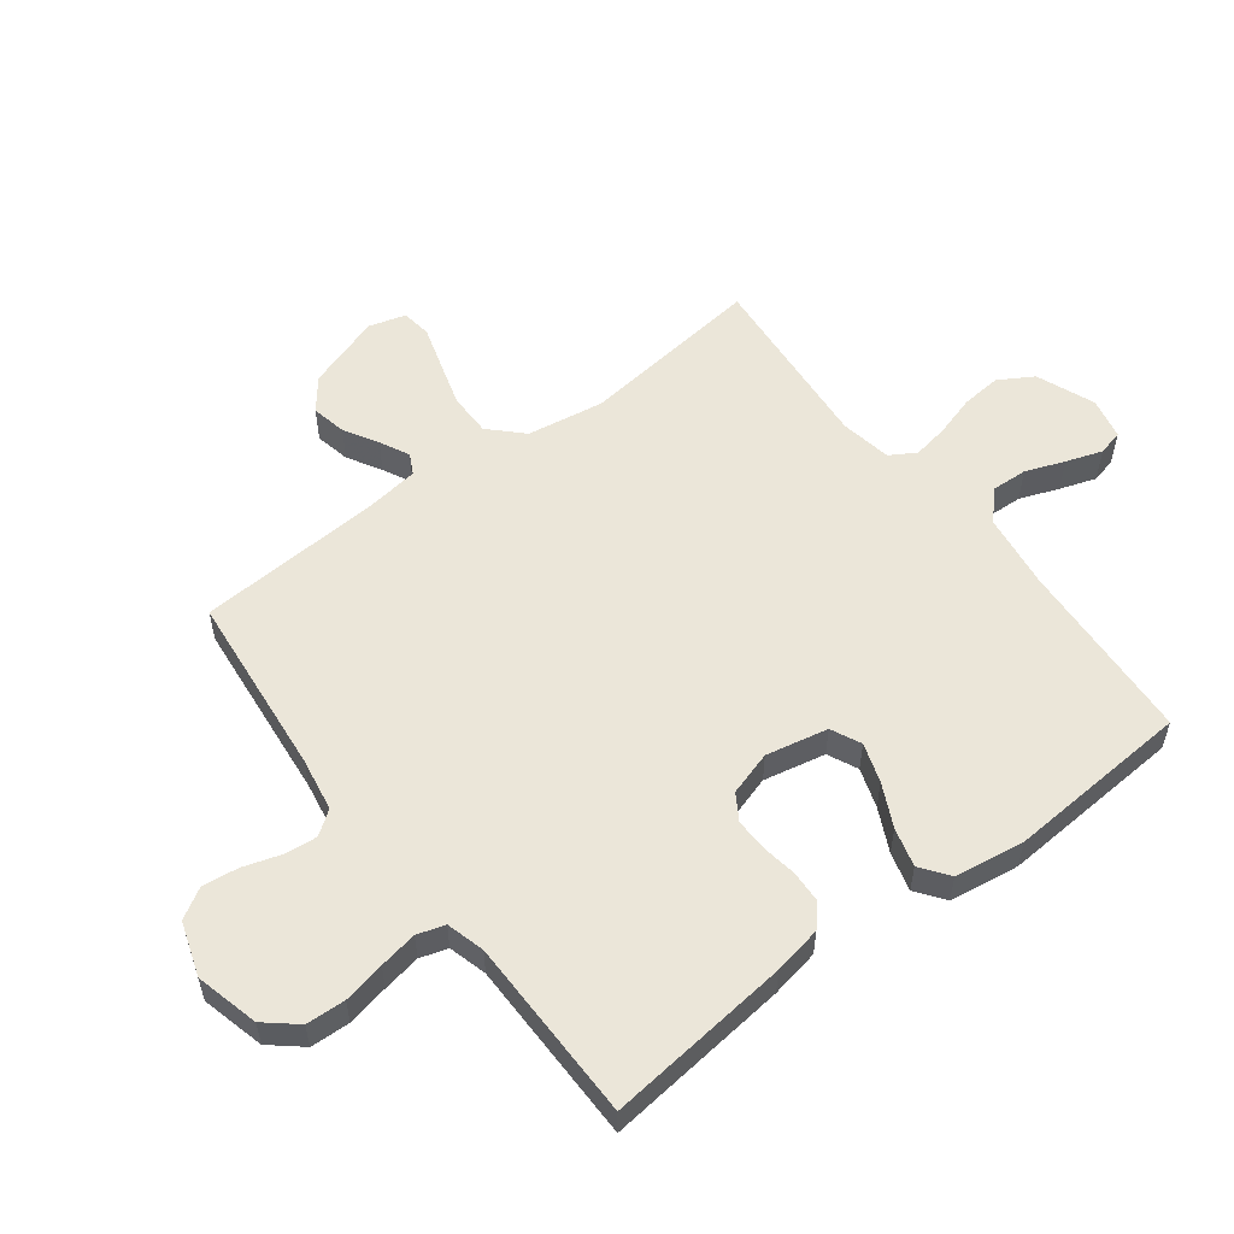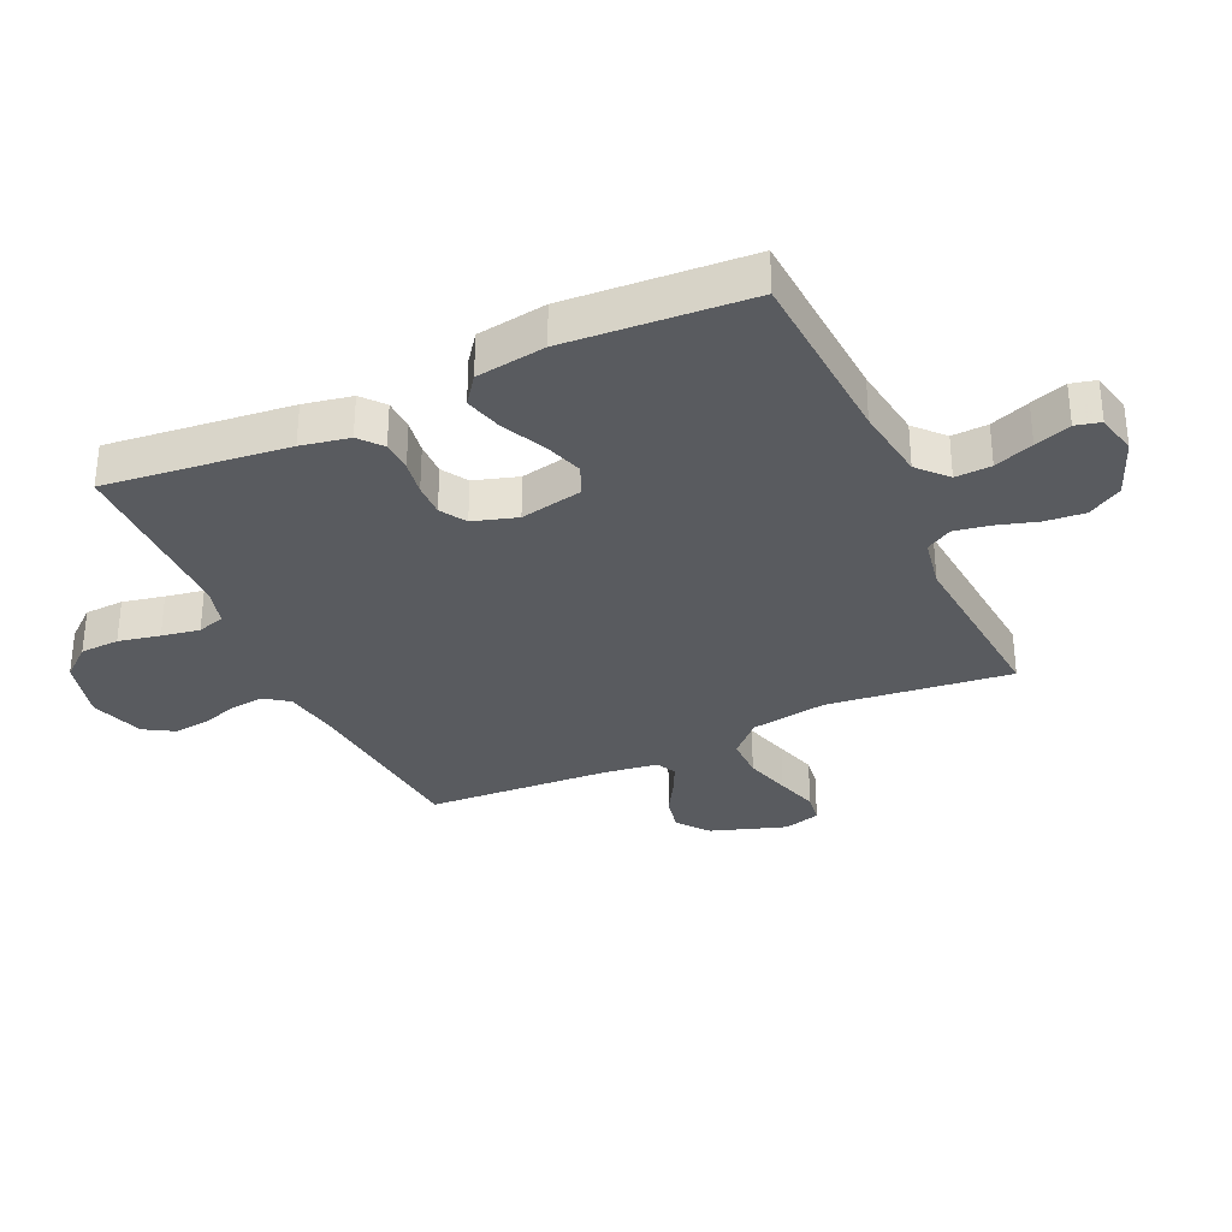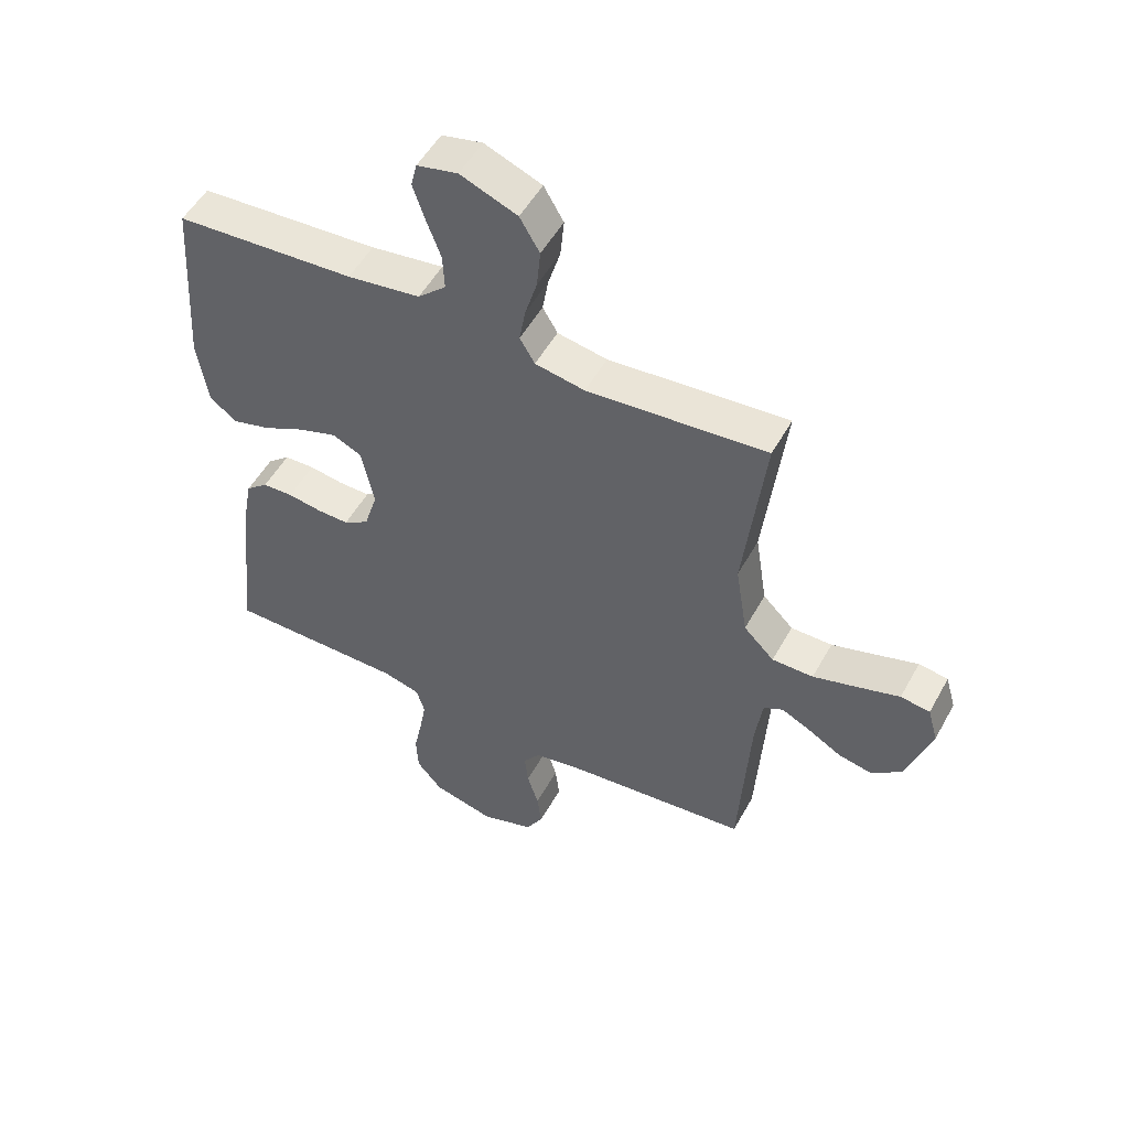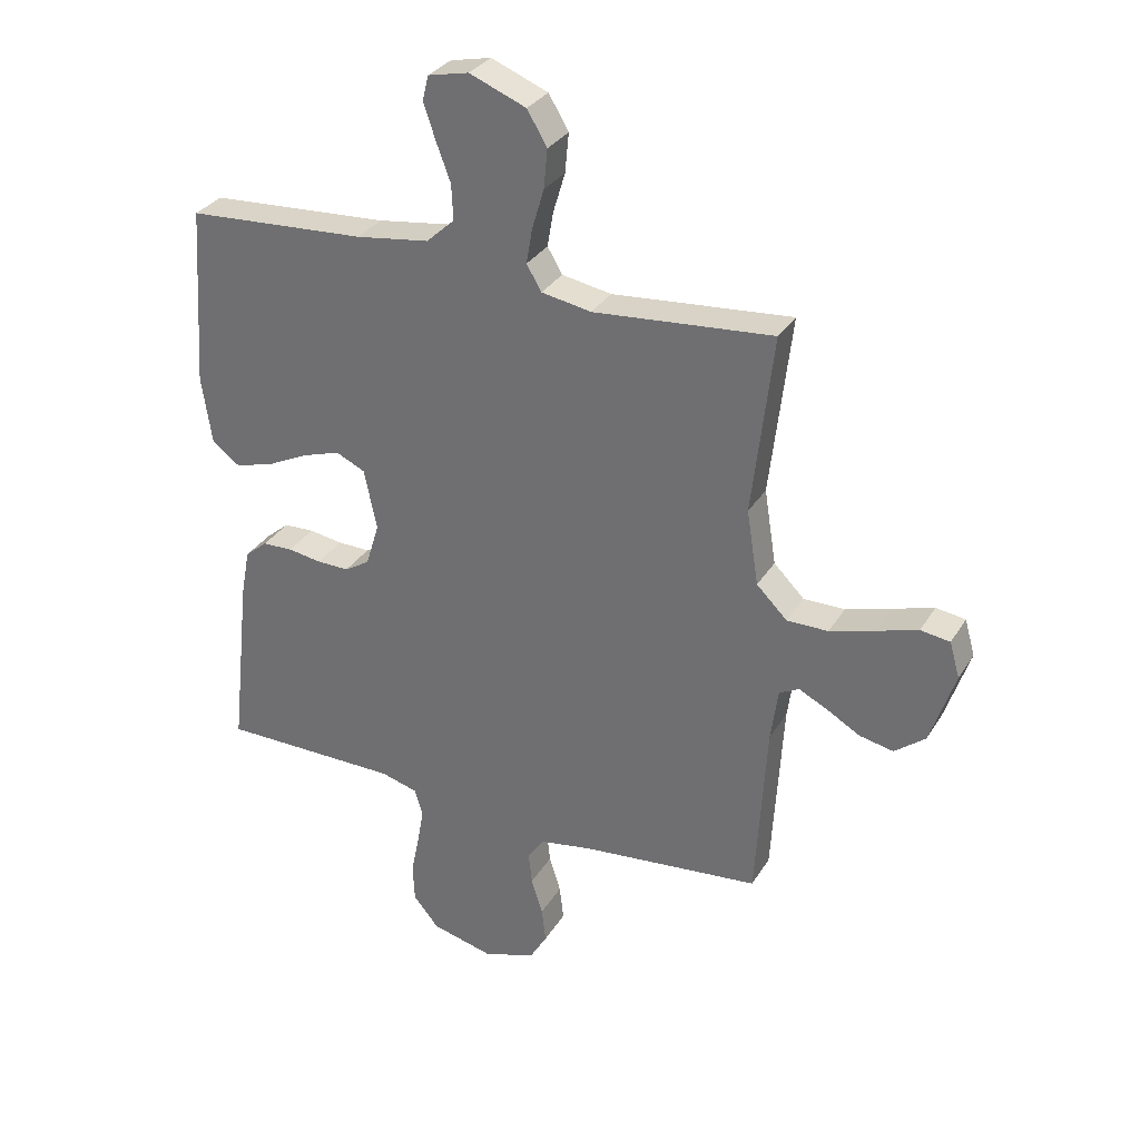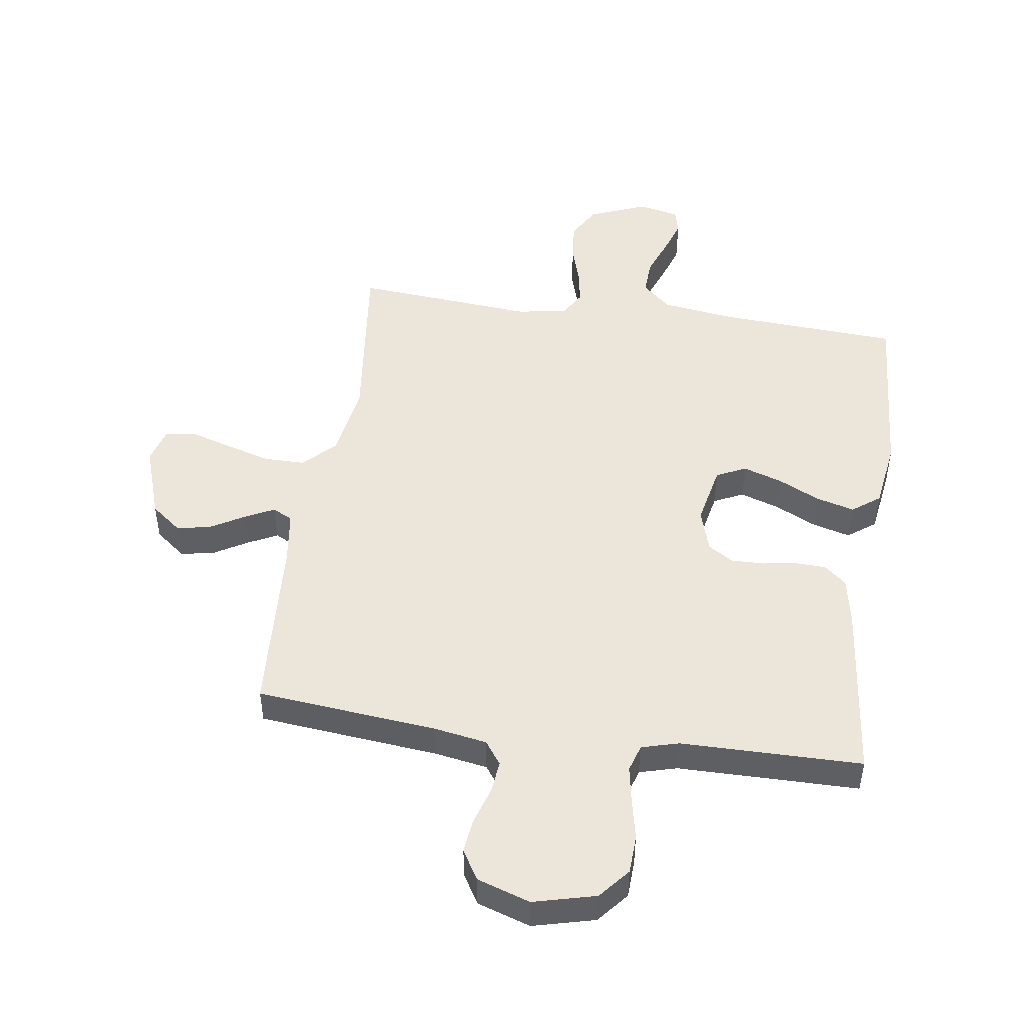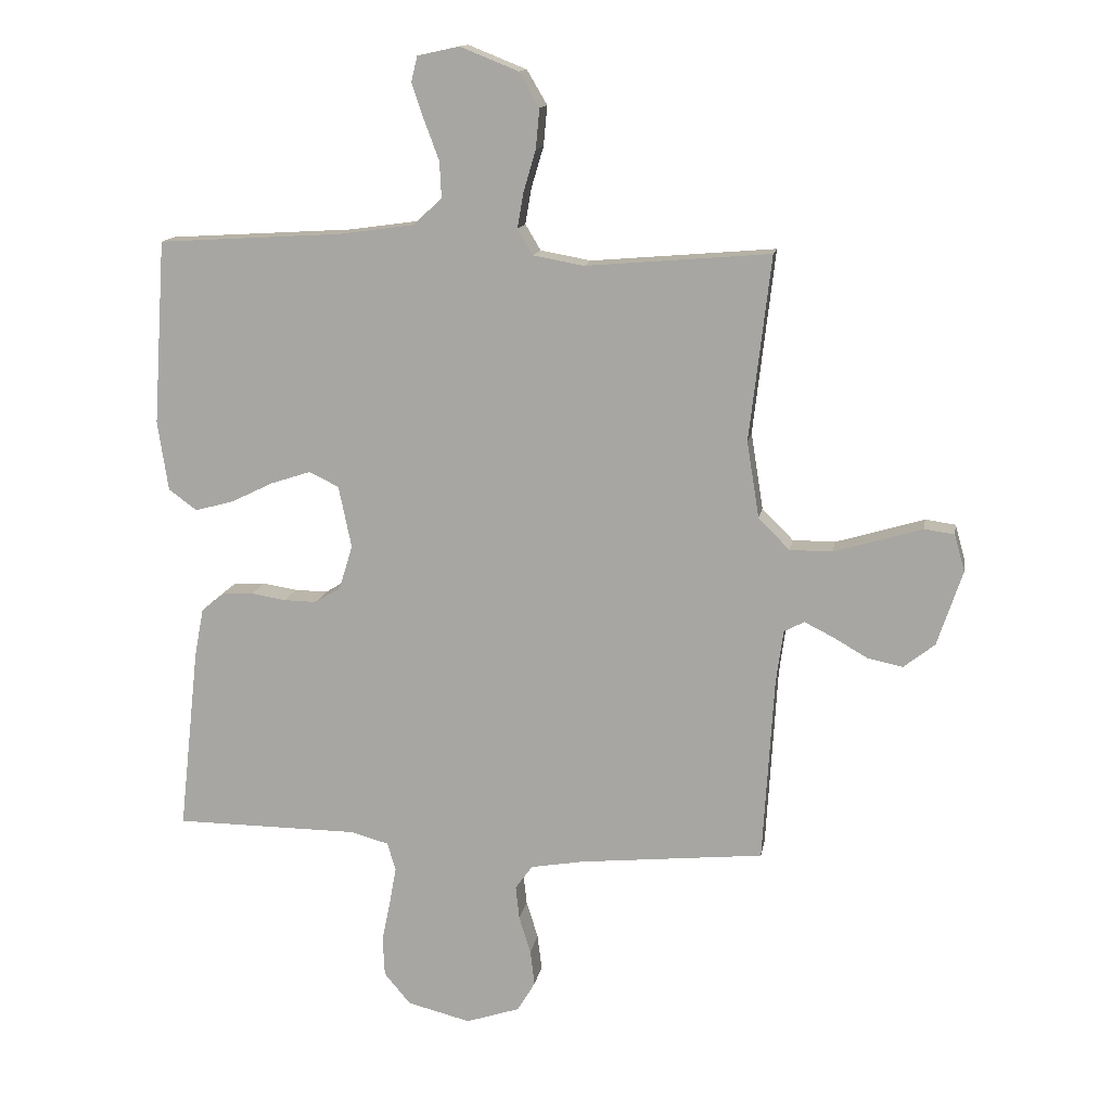
<metadata>
{"format":"obj","ext":"obj","renderer":"f3d","projection":"perspective","resolution":1024,"background":"white","views":[{"elev":55.7,"azim":-127.2,"up":"+Y"},{"elev":-32.5,"azim":-65.4,"up":"+Y"},{"elev":52.0,"azim":28.3,"up":"+Z"},{"elev":31.3,"azim":26.4,"up":"+Z"},{"elev":48.3,"azim":-171.8,"up":"+Y"},{"elev":13.6,"azim":9.8,"up":"+Z"}]}
</metadata>
<code>
v 0.5 0.07 0.5
v 0.465 0.07 0.2
v 0.485 0.07 0.075
v 0.536 0.07 0.024
v 0.605 0.07 0.024
v 0.68 0.07 0.046
v 0.749 0.07 0.067
v 0.798 0.07 0.06
v 0.815 0.07 0
v 0.774 0.07 -0.123
v 0.723 0.07 -0.163
v 0.666 0.07 -0.151
v 0.611 0.07 -0.119
v 0.563 0.07 -0.095
v 0.53 0.07 -0.112
v 0.518 0.07 -0.2
v 0.5 0.07 -0.5
v 0.2 0.07 -0.53
v 0.113 0.07 -0.545
v 0.085 0.07 -0.584
v 0.091 0.07 -0.638
v 0.11 0.07 -0.699
v 0.117 0.07 -0.757
v 0.088 0.07 -0.806
v 0 0.07 -0.835
v -0.103 0.07 -0.809
v -0.146 0.07 -0.758
v -0.149 0.07 -0.694
v -0.135 0.07 -0.626
v -0.124 0.07 -0.564
v -0.138 0.07 -0.519
v -0.2 0.07 -0.502
v -0.5 0.07 -0.5
v -0.467 0.07 -0.2
v -0.452 0.07 -0.121
v -0.415 0.07 -0.09
v -0.364 0.07 -0.088
v -0.308 0.07 -0.097
v -0.254 0.07 -0.098
v -0.212 0.07 -0.072
v -0.19 0.07 0
v -0.211 0.07 0.101
v -0.26 0.07 0.124
v -0.324 0.07 0.103
v -0.394 0.07 0.069
v -0.457 0.07 0.052
v -0.503 0.07 0.086
v -0.52 0.07 0.2
v -0.5 0.07 0.5
v -0.2 0.07 0.518
v -0.078 0.07 0.535
v -0.031 0.07 0.578
v -0.034 0.07 0.637
v -0.058 0.07 0.701
v -0.078 0.07 0.76
v -0.068 0.07 0.801
v 0 0.07 0.816
v 0.095 0.07 0.778
v 0.128 0.07 0.722
v 0.122 0.07 0.657
v 0.102 0.07 0.59
v 0.092 0.07 0.532
v 0.117 0.07 0.49
v 0.2 0.07 0.475
v 0.5 0 0.5
v 0.465 0 0.2
v 0.485 0 0.075
v 0.536 0 0.024
v 0.605 0 0.024
v 0.68 0 0.046
v 0.749 0 0.067
v 0.798 0 0.06
v 0.815 0 0
v 0.774 0 -0.123
v 0.723 0 -0.163
v 0.666 0 -0.151
v 0.611 0 -0.119
v 0.563 0 -0.095
v 0.53 0 -0.112
v 0.518 0 -0.2
v 0.5 0 -0.5
v 0.2 0 -0.53
v 0.113 0 -0.545
v 0.085 0 -0.584
v 0.091 0 -0.638
v 0.11 0 -0.699
v 0.117 0 -0.757
v 0.088 0 -0.806
v 0 0 -0.835
v -0.103 0 -0.809
v -0.146 0 -0.758
v -0.149 0 -0.694
v -0.135 0 -0.626
v -0.124 0 -0.564
v -0.138 0 -0.519
v -0.2 0 -0.502
v -0.5 0 -0.5
v -0.467 0 -0.2
v -0.452 0 -0.121
v -0.415 0 -0.09
v -0.364 0 -0.088
v -0.308 0 -0.097
v -0.254 0 -0.098
v -0.212 0 -0.072
v -0.19 0 0
v -0.211 0 0.101
v -0.26 0 0.124
v -0.324 0 0.103
v -0.394 0 0.069
v -0.457 0 0.052
v -0.503 0 0.086
v -0.52 0 0.2
v -0.5 0 0.5
v -0.2 0 0.518
v -0.078 0 0.535
v -0.031 0 0.578
v -0.034 0 0.637
v -0.058 0 0.701
v -0.078 0 0.76
v -0.068 0 0.801
v 0 0 0.816
v 0.095 0 0.778
v 0.128 0 0.722
v 0.122 0 0.657
v 0.102 0 0.59
v 0.092 0 0.532
v 0.117 0 0.49
v 0.2 0 0.475
f 58 59 60 61
f 58 61 62
f 57 58 62
f 56 57 62
f 53 54 55 56
f 53 56 62
f 52 53 62 63
f 47 48 49 50
f 47 50 51
f 44 45 46 47
f 43 44 47 51
f 42 43 51 52
f 35 36 37 38
f 35 38 39
f 32 33 34 35
f 31 32 35 39
f 30 31 39 40
f 26 27 28 29
f 26 29 30
f 25 26 30
f 21 22 23 24
f 20 21 24 25
f 16 17 18
f 15 16 18 19
f 10 11 12 13
f 10 13 14
f 9 10 14
f 6 7 8 9
f 5 6 9 14
f 4 5 14 15
f 64 1 2
f 63 64 2 3
f 41 42 52 63
f 40 41 63 3
f 20 25 30 40
f 19 20 40 3
f 3 4 15 19
f 125 124 123 122
f 126 125 122
f 126 122 121
f 126 121 120
f 120 119 118 117
f 126 120 117
f 127 126 117 116
f 114 113 112 111
f 115 114 111
f 111 110 109 108
f 115 111 108 107
f 116 115 107 106
f 102 101 100 99
f 103 102 99
f 99 98 97 96
f 103 99 96 95
f 104 103 95 94
f 93 92 91 90
f 94 93 90
f 94 90 89
f 88 87 86 85
f 89 88 85 84
f 82 81 80
f 83 82 80 79
f 77 76 75 74
f 78 77 74
f 78 74 73
f 73 72 71 70
f 78 73 70 69
f 79 78 69 68
f 66 65 128
f 67 66 128 127
f 127 116 106 105
f 67 127 105 104
f 104 94 89 84
f 67 104 84 83
f 83 79 68 67
f 1 65 66 2
f 2 66 67 3
f 3 67 68 4
f 4 68 69 5
f 5 69 70 6
f 6 70 71 7
f 7 71 72 8
f 8 72 73 9
f 9 73 74 10
f 10 74 75 11
f 11 75 76 12
f 12 76 77 13
f 13 77 78 14
f 14 78 79 15
f 15 79 80 16
f 16 80 81 17
f 17 81 82 18
f 18 82 83 19
f 19 83 84 20
f 20 84 85 21
f 21 85 86 22
f 22 86 87 23
f 23 87 88 24
f 24 88 89 25
f 25 89 90 26
f 26 90 91 27
f 27 91 92 28
f 28 92 93 29
f 29 93 94 30
f 30 94 95 31
f 31 95 96 32
f 32 96 97 33
f 33 97 98 34
f 34 98 99 35
f 35 99 100 36
f 36 100 101 37
f 37 101 102 38
f 38 102 103 39
f 39 103 104 40
f 40 104 105 41
f 41 105 106 42
f 42 106 107 43
f 43 107 108 44
f 44 108 109 45
f 45 109 110 46
f 46 110 111 47
f 47 111 112 48
f 48 112 113 49
f 49 113 114 50
f 50 114 115 51
f 51 115 116 52
f 52 116 117 53
f 53 117 118 54
f 54 118 119 55
f 55 119 120 56
f 56 120 121 57
f 57 121 122 58
f 58 122 123 59
f 59 123 124 60
f 60 124 125 61
f 61 125 126 62
f 62 126 127 63
f 63 127 128 64
f 64 128 65 1

</code>
